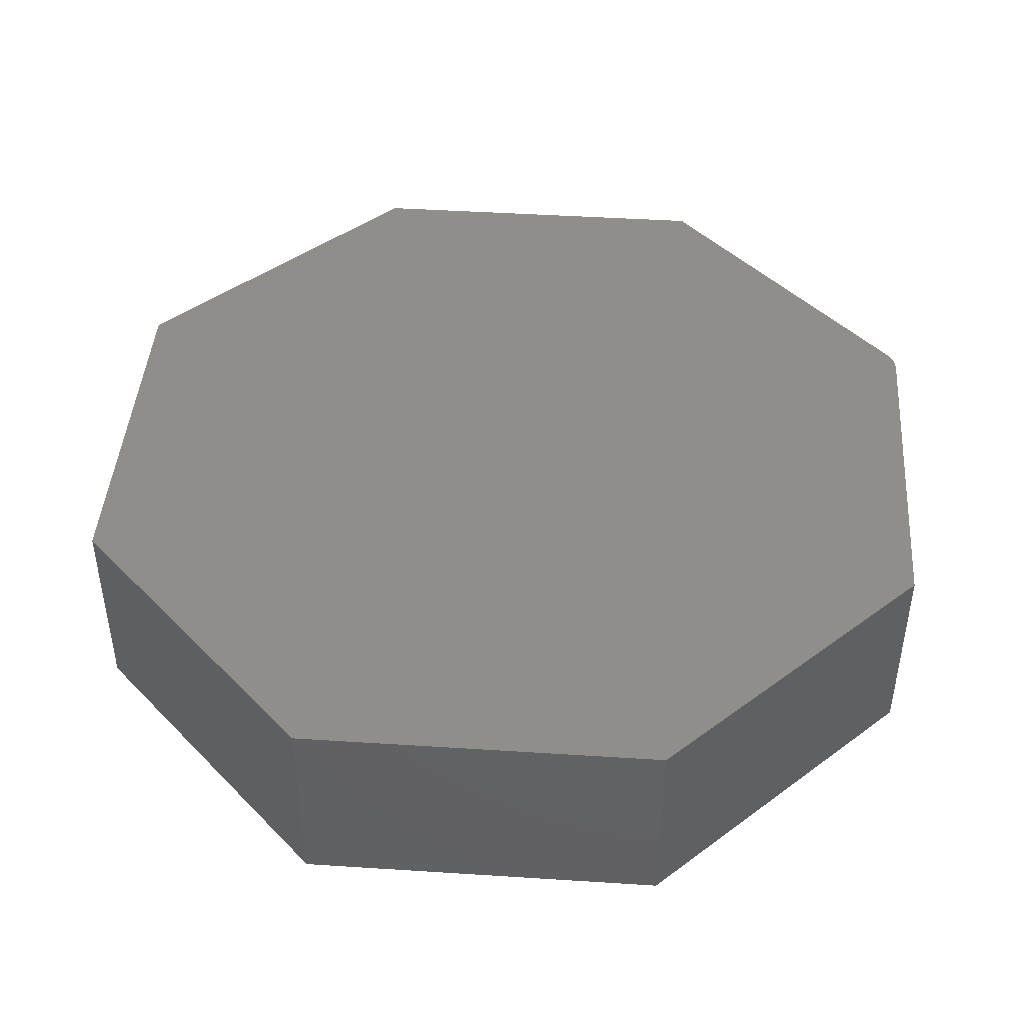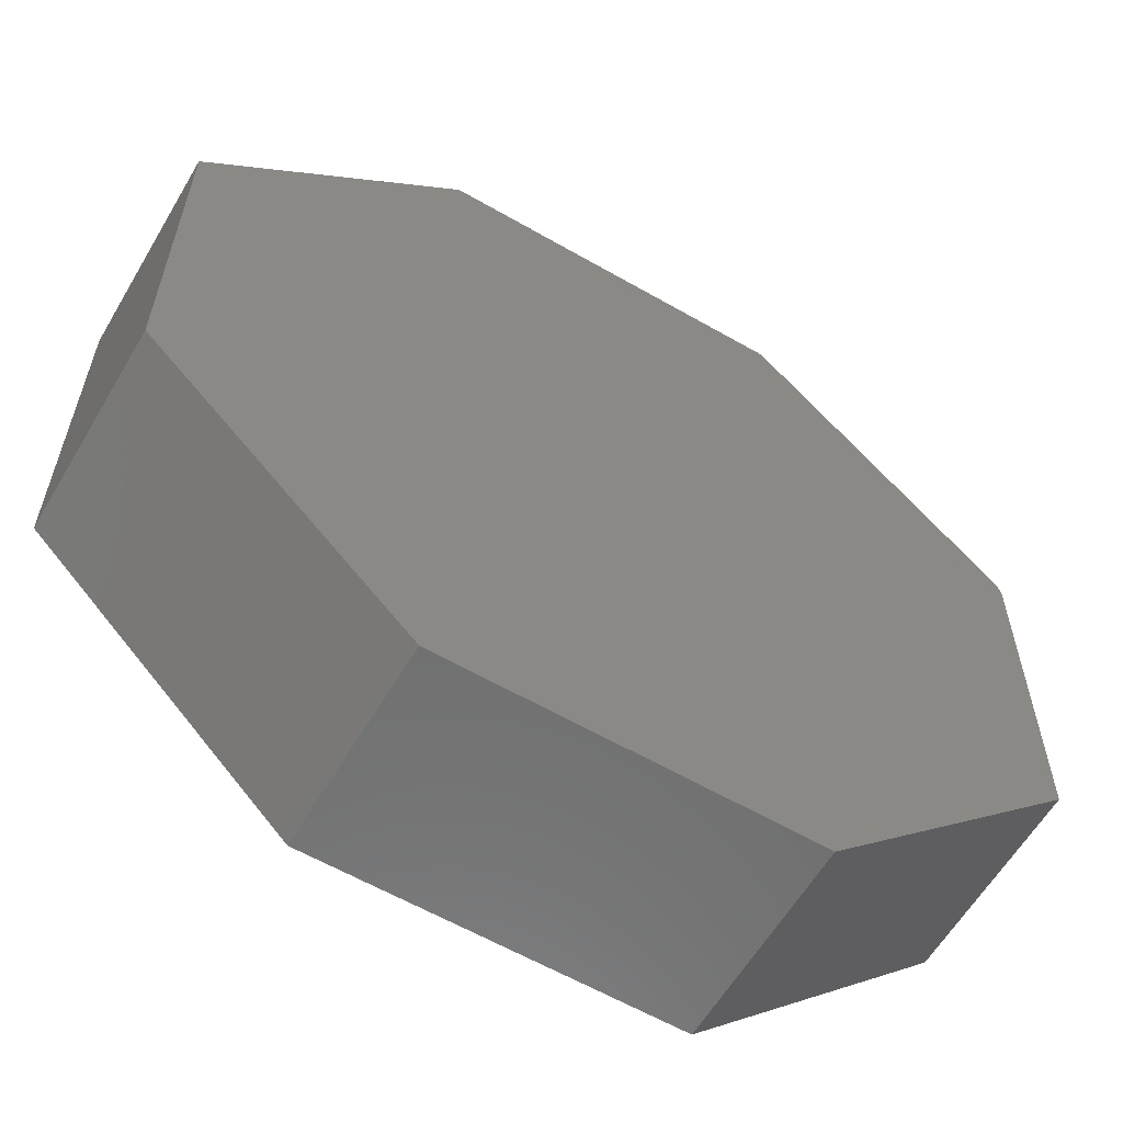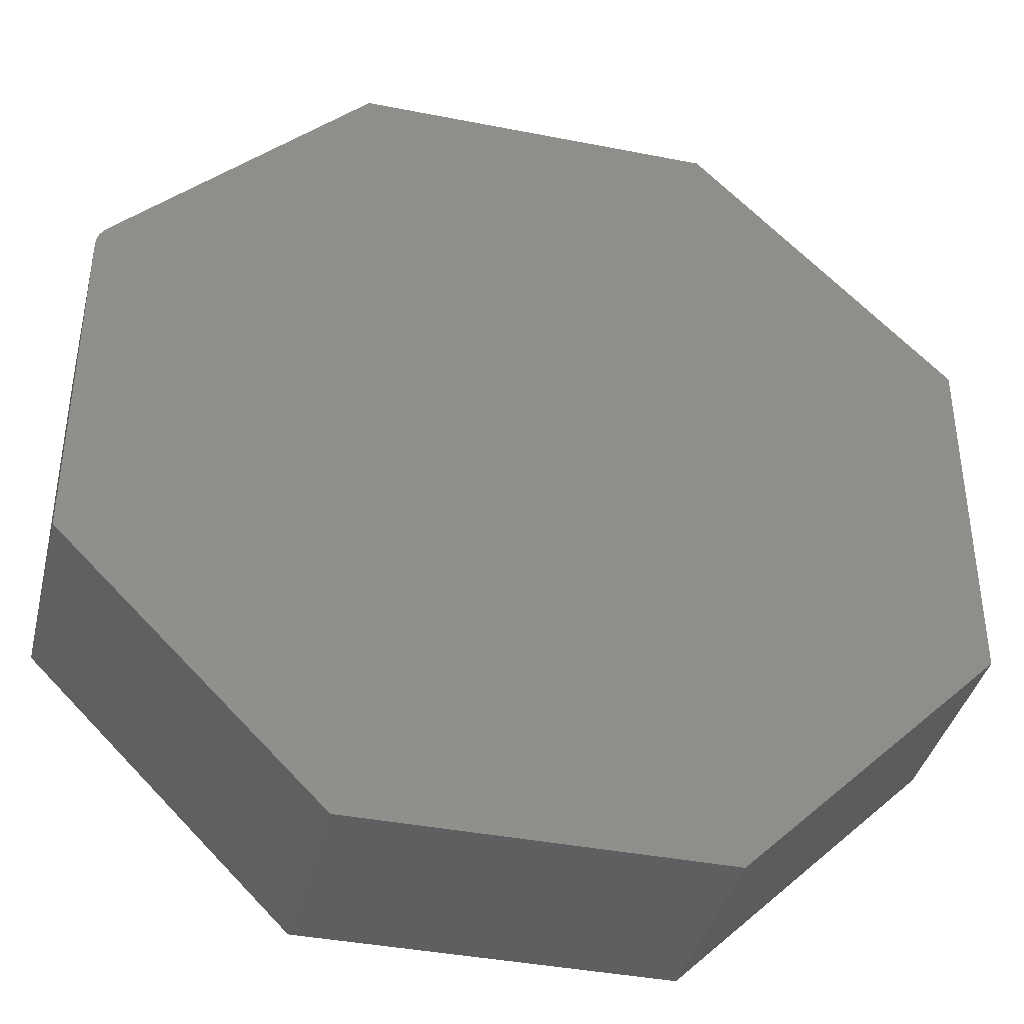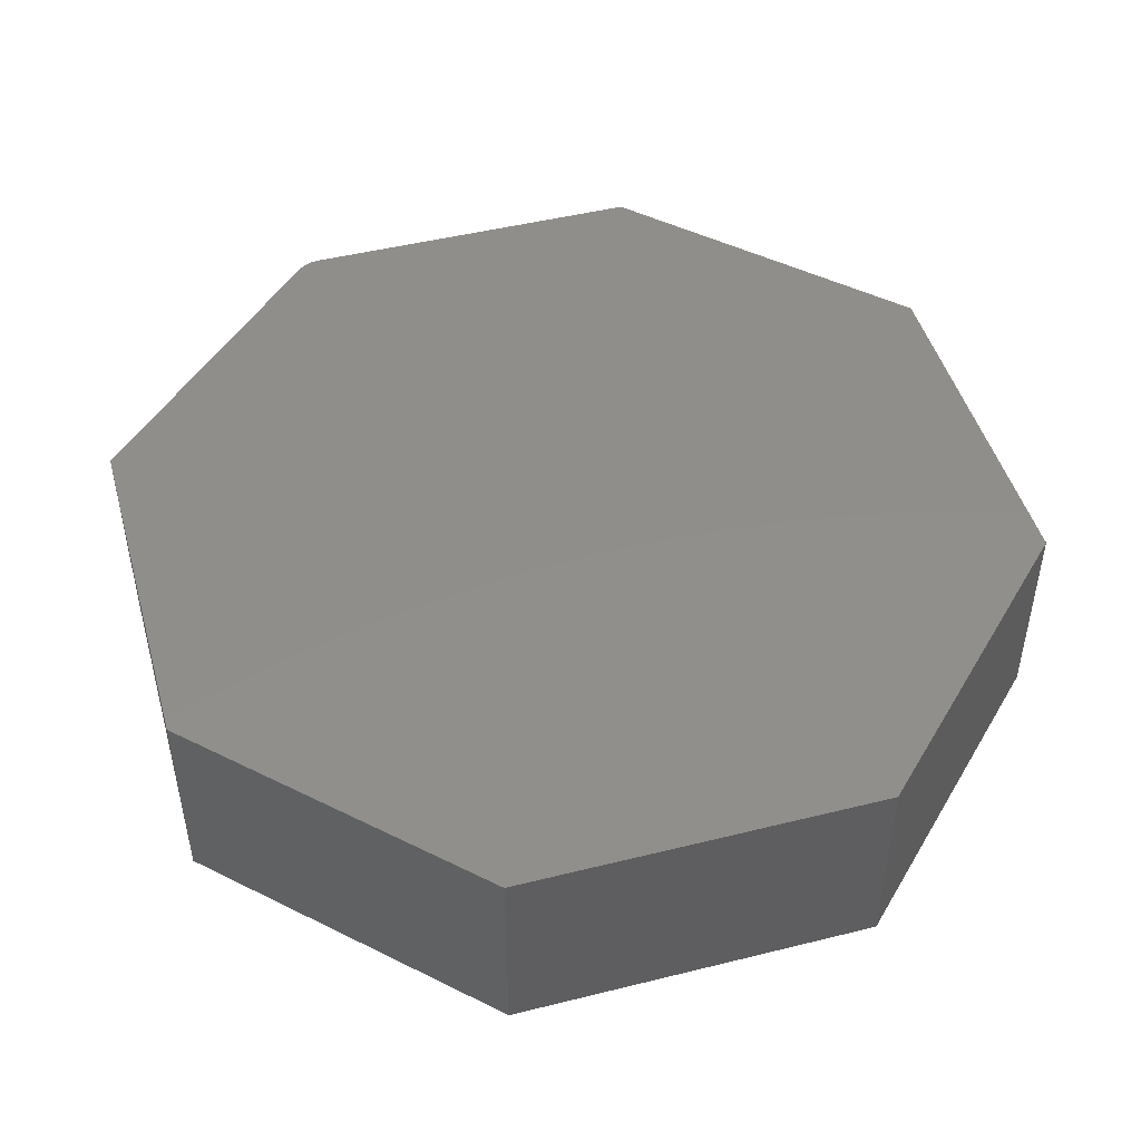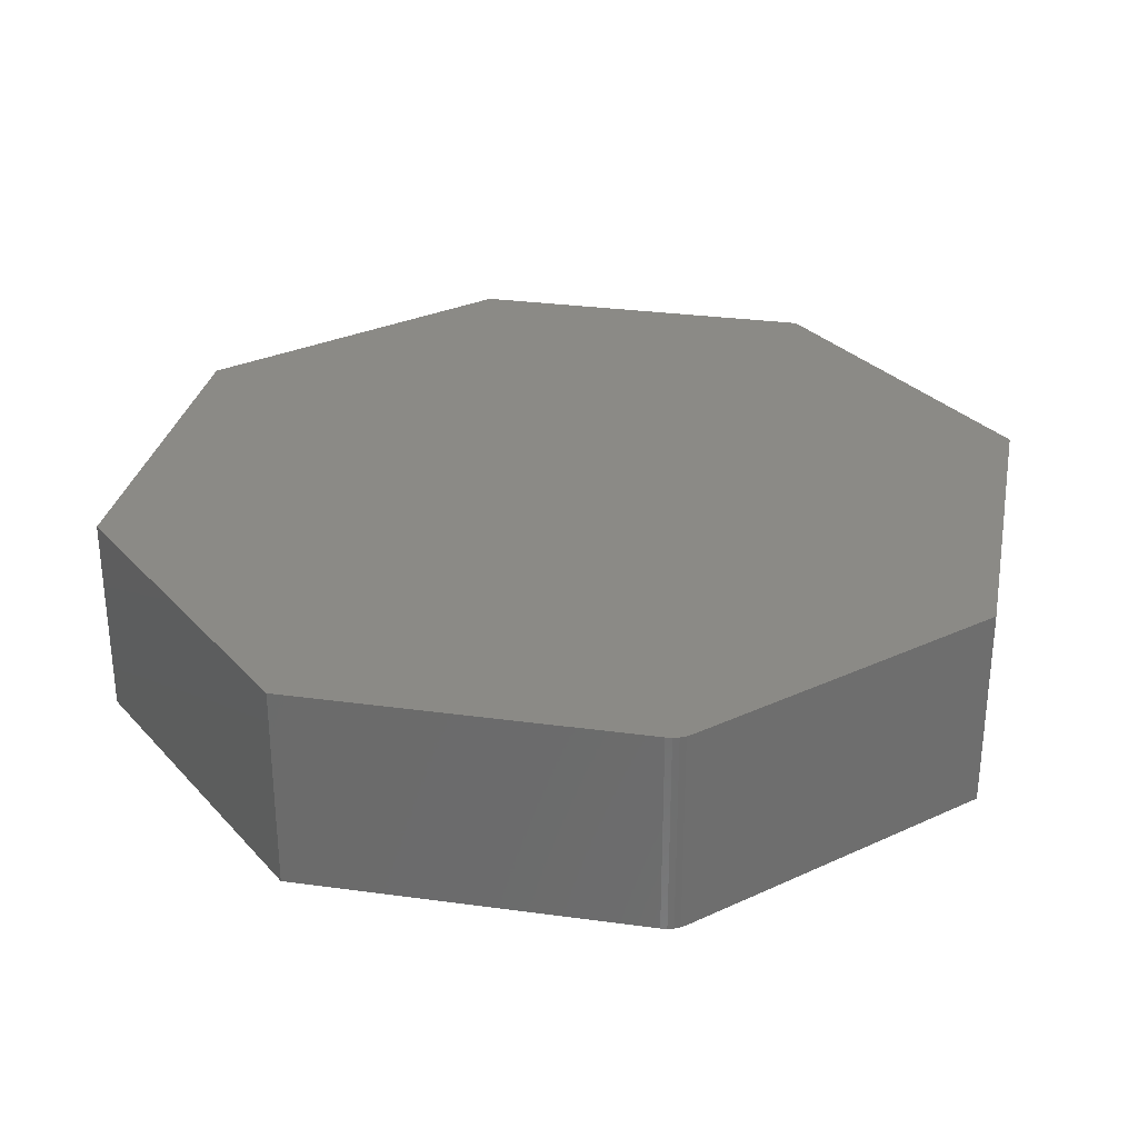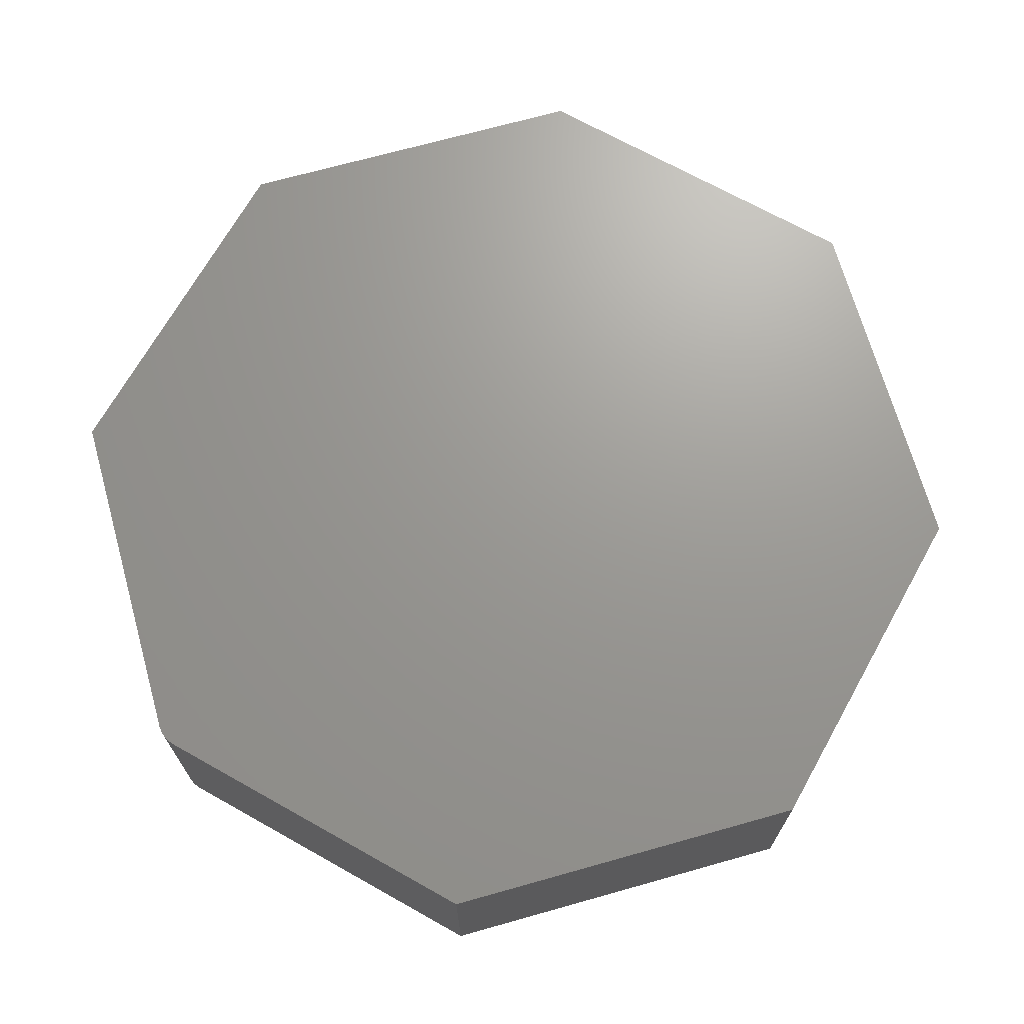
<metadata>
{"format":"stl","ext":"stl","renderer":"f3d","projection":"perspective","resolution":1024,"background":"white","views":[{"elev":44.3,"azim":-40.7,"up":"+Y"},{"elev":-60.3,"azim":-30.5,"up":"+Z"},{"elev":-39.2,"azim":166.2,"up":"+Z"},{"elev":47.3,"azim":-150.7,"up":"+Y"},{"elev":30.1,"azim":56.2,"up":"+Y"},{"elev":69.6,"azim":119.3,"up":"+Y"}]}
</metadata>
<code>
# stl→obj: 24 verts, 44 faces
v -0.75 -0.3516 0.3033
v -0.75 -0.3516 -0.3125
v 0.75 -0.3516 -0.3125
v 0.75 -0.3516 0.2806
v 0.7489 -0.3516 0.2913
v 0.7458 -0.3516 0.3016
v 0.7408 -0.3516 0.311
v 0.734 -0.3516 0.3193
v 0.3079 -0.3516 0.7454
v -0.3079 -0.3516 0.7454
v -0.3079 -0.3516 -0.7546
v 0.3079 -0.3516 -0.7546
v -0.75 3.418e-17 0.3033
v -0.3079 1.078e-16 0.7454
v 0.3079 1.762e-16 0.7454
v 0.734 1.998e-16 0.3193
v 0.7408 2.001e-16 0.311
v 0.7458 2.002e-16 0.3016
v 0.7489 1.999e-16 0.2913
v 0.75 1.995e-16 0.2806
v 0.75 1.665e-16 -0.3125
v -0.75 0 -0.3125
v -0.3079 2.454e-17 -0.7546
v 0.3079 9.291e-17 -0.7546
f 1 2 3
f 1 3 4
f 1 4 5
f 1 5 6
f 1 6 7
f 1 7 8
f 1 8 9
f 1 9 10
f 11 12 2
f 2 12 3
f 13 14 15
f 13 15 16
f 13 16 17
f 13 17 18
f 13 18 19
f 13 19 20
f 13 20 21
f 13 21 22
f 23 22 24
f 24 22 21
f 8 16 9
f 9 16 15
f 3 21 4
f 4 21 20
f 16 8 17
f 17 8 7
f 17 7 18
f 18 7 6
f 18 6 19
f 19 6 5
f 19 5 20
f 20 5 4
f 1 13 2
f 2 13 22
f 10 14 1
f 1 14 13
f 9 15 10
f 10 15 14
f 12 24 3
f 3 24 21
f 11 23 12
f 12 23 24
f 2 22 11
f 11 22 23

</code>
